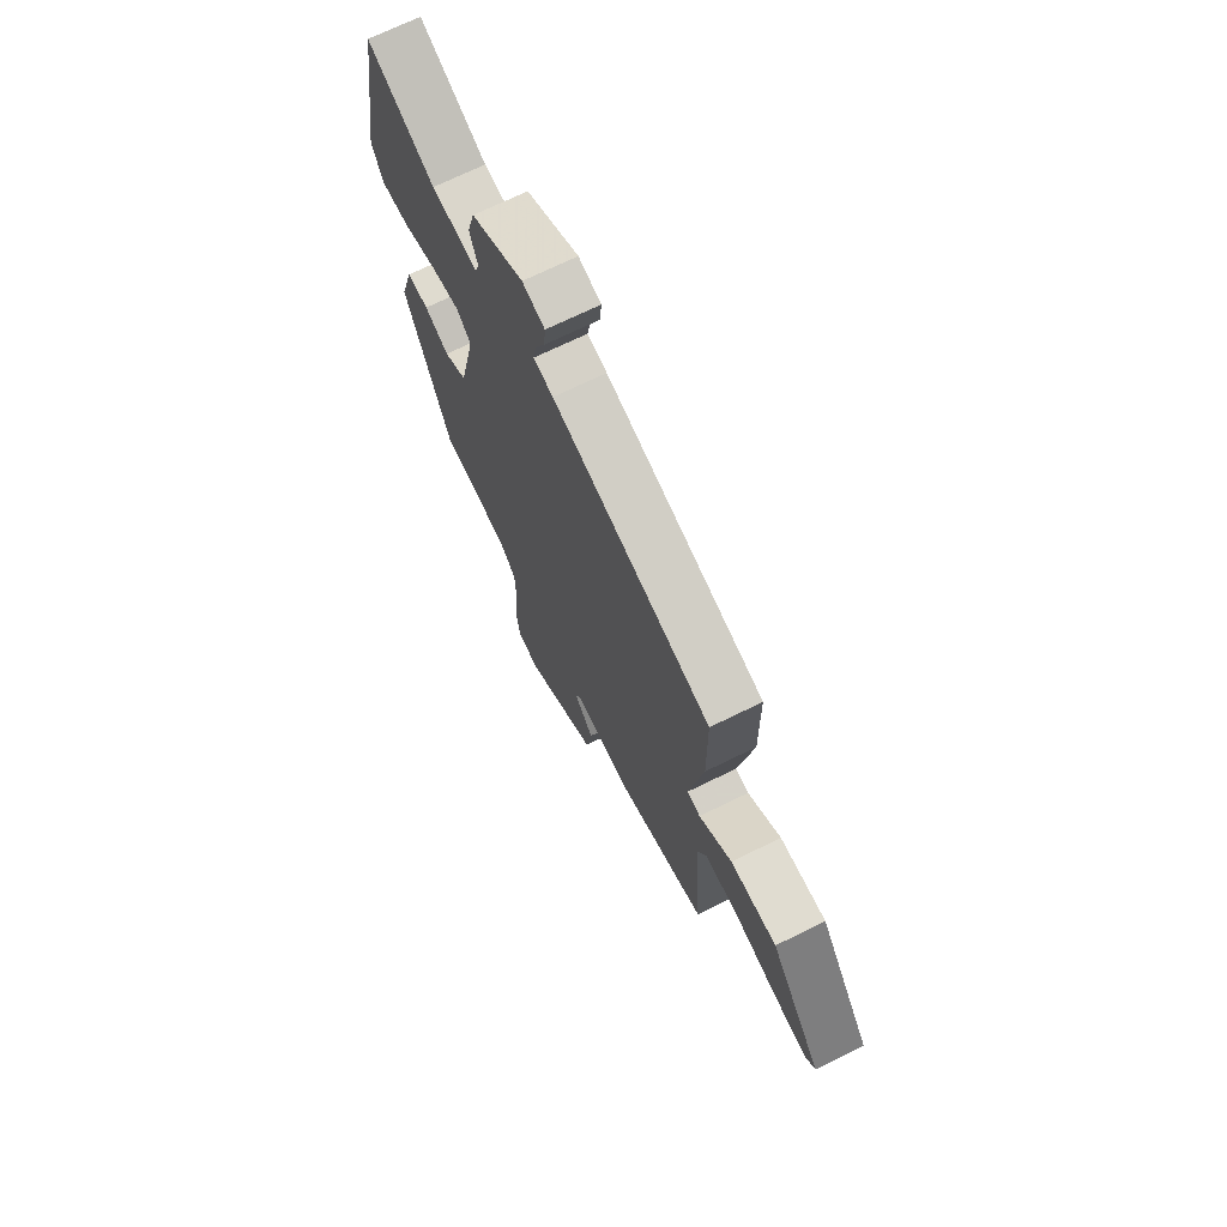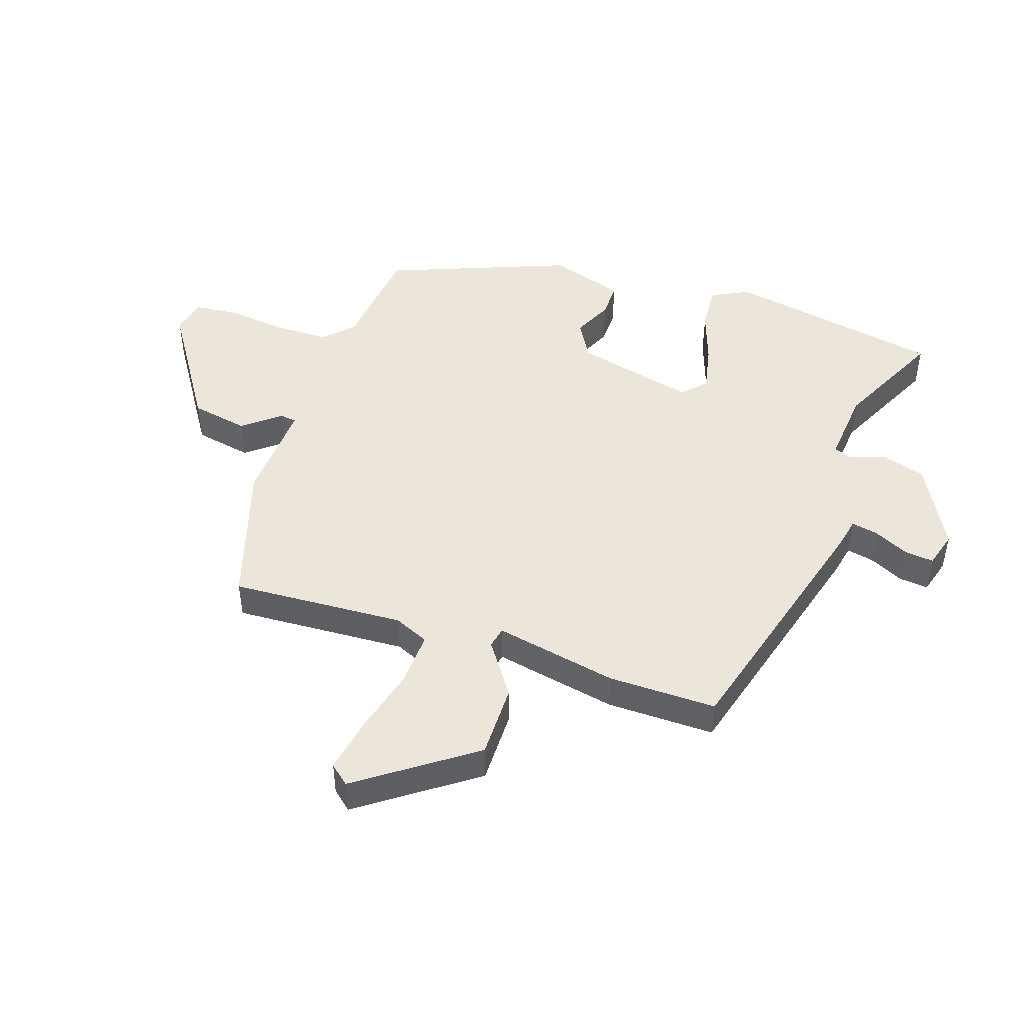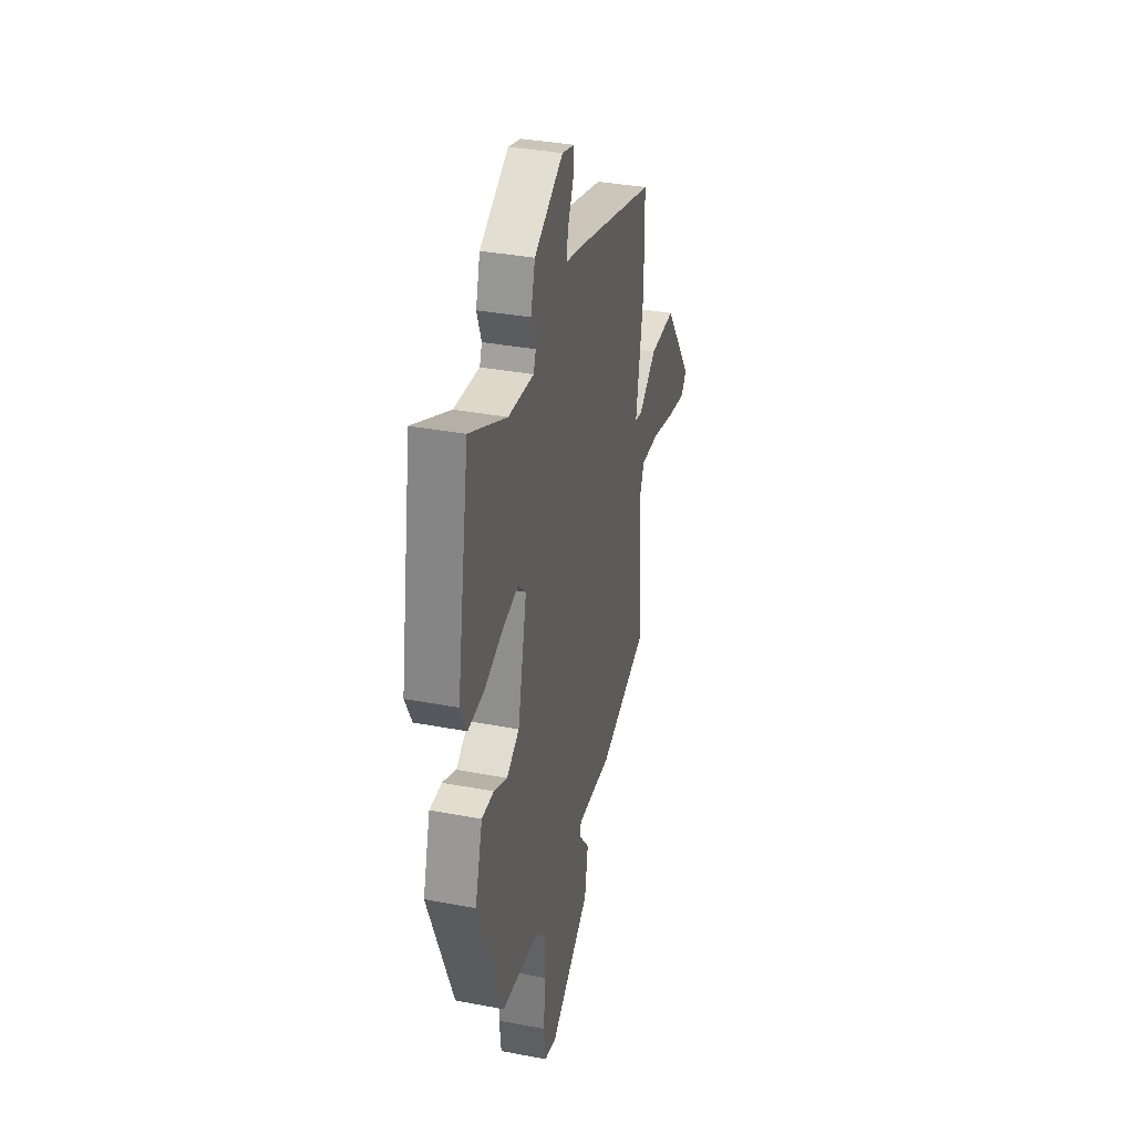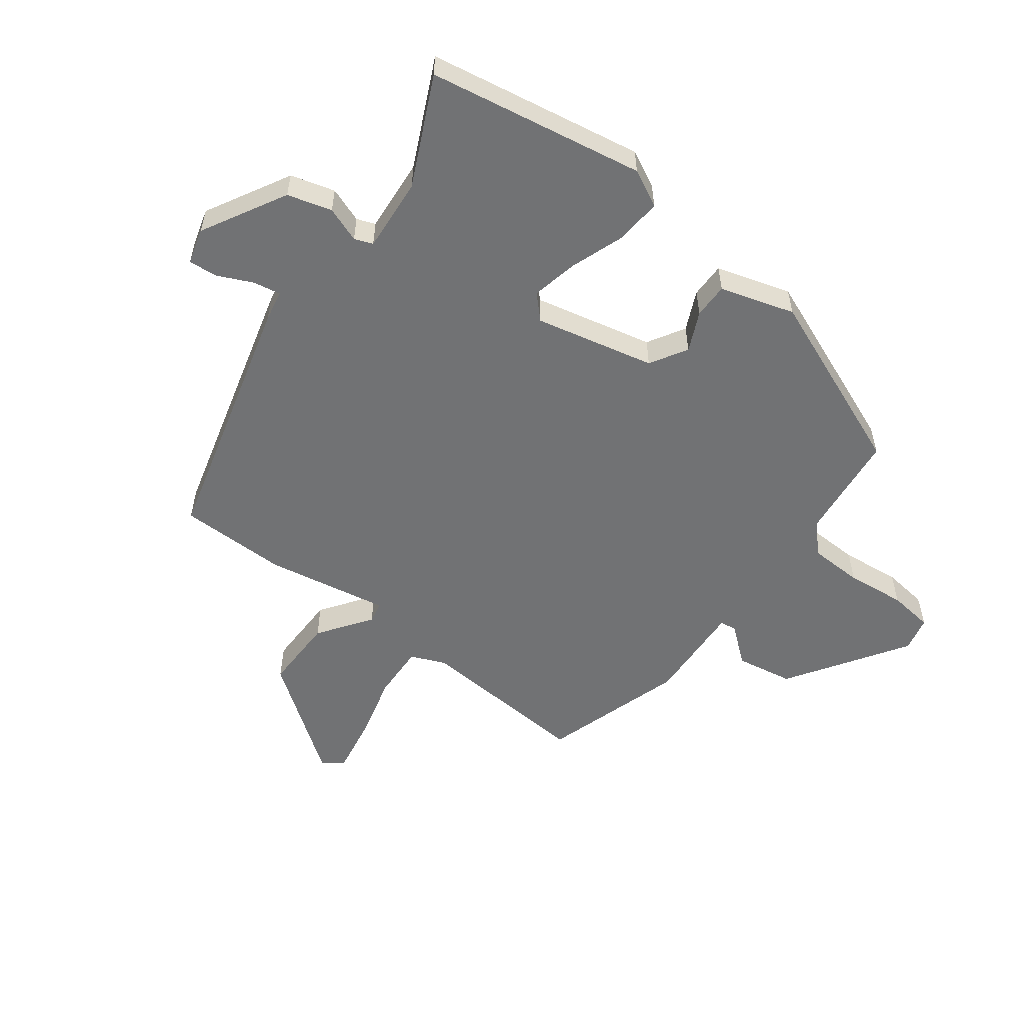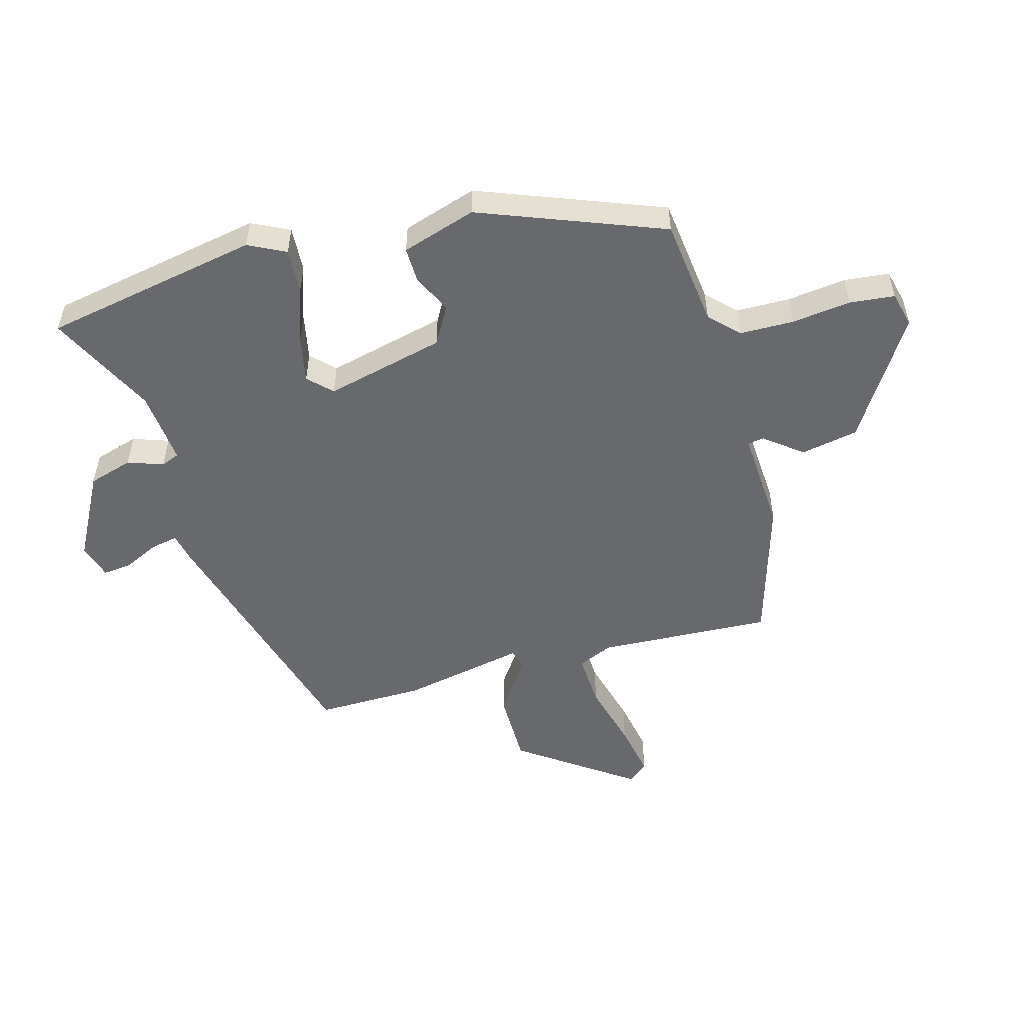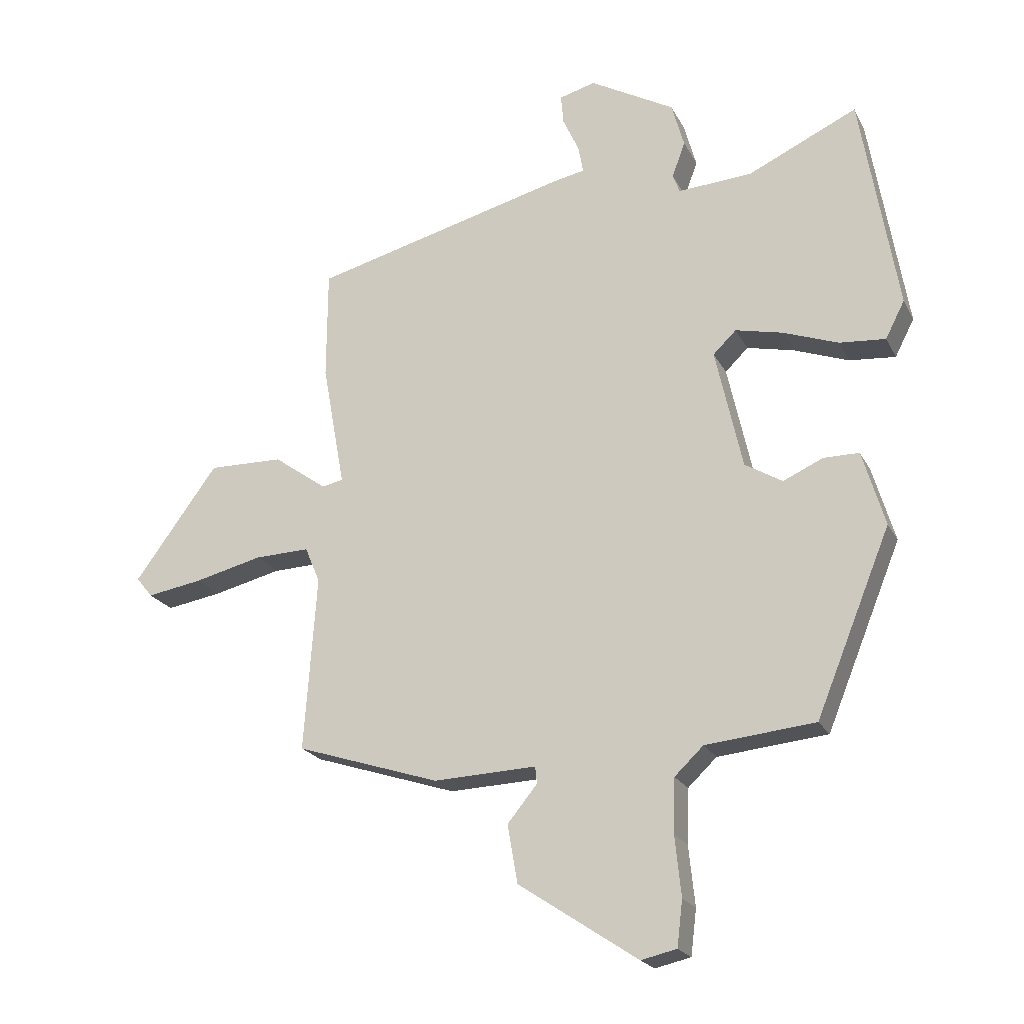
<metadata>
{"format":"obj","ext":"obj","renderer":"f3d","projection":"perspective","resolution":1024,"background":"white","views":[{"elev":70.3,"azim":-116.2,"up":"+Z"},{"elev":47.6,"azim":-70.6,"up":"+Y"},{"elev":34.9,"azim":104.3,"up":"+Z"},{"elev":-55.4,"azim":53.3,"up":"+Y"},{"elev":-52.7,"azim":106.6,"up":"+Y"},{"elev":-21.1,"azim":20.8,"up":"+Z"}]}
</metadata>
<code>
v -0.488 0.07 -0.424
v -0.468 0.07 -0.143
v -0.492 0.07 -0.086
v -0.58 0.07 -0.089
v -0.689 0.07 -0.116
v -0.778 0.07 -0.131
v -0.804 0.07 -0.099
v -0.67 0.07 0.084
v -0.55 0.07 0.082
v -0.465 0.07 0.021
v -0.431 0.07 0.028
v -0.467 0.07 0.228
v -0.466 0.07 0.404
v -0.055 0.07 0.512
v -0.004 0.07 0.522
v -0.012 0.07 0.566
v -0.038 0.07 0.623
v -0.042 0.07 0.67
v 0.016 0.07 0.686
v 0.152 0.07 0.61
v 0.172 0.07 0.538
v 0.151 0.07 0.481
v 0.162 0.07 0.451
v 0.282 0.07 0.46
v 0.457 0.07 0.542
v 0.516 0.07 0.191
v 0.485 0.07 0.131
v 0.411 0.07 0.137
v 0.323 0.07 0.169
v 0.247 0.07 0.186
v 0.21 0.07 0.15
v 0.253 0.07 -0.044
v 0.313 0.07 -0.08
v 0.377 0.07 -0.051
v 0.434 0.07 -0.051
v 0.47 0.07 -0.172
v 0.35 0.07 -0.466
v 0.174 0.07 -0.484
v 0.128 0.07 -0.528
v 0.125 0.07 -0.615
v 0.135 0.07 -0.711
v 0.126 0.07 -0.784
v 0.069 0.07 -0.797
v -0.122 0.07 -0.67
v -0.138 0.07 -0.577
v -0.09 0.07 -0.518
v -0.093 0.07 -0.491
v -0.258 0.07 -0.498
v -0.488 0 -0.424
v -0.468 0 -0.143
v -0.492 0 -0.086
v -0.58 0 -0.089
v -0.689 0 -0.116
v -0.778 0 -0.131
v -0.804 0 -0.099
v -0.67 0 0.084
v -0.55 0 0.082
v -0.465 0 0.021
v -0.431 0 0.028
v -0.467 0 0.228
v -0.466 0 0.404
v -0.055 0 0.512
v -0.004 0 0.522
v -0.012 0 0.566
v -0.038 0 0.623
v -0.042 0 0.67
v 0.016 0 0.686
v 0.152 0 0.61
v 0.172 0 0.538
v 0.151 0 0.481
v 0.162 0 0.451
v 0.282 0 0.46
v 0.457 0 0.542
v 0.516 0 0.191
v 0.485 0 0.131
v 0.411 0 0.137
v 0.323 0 0.169
v 0.247 0 0.186
v 0.21 0 0.15
v 0.253 0 -0.044
v 0.313 0 -0.08
v 0.377 0 -0.051
v 0.434 0 -0.051
v 0.47 0 -0.172
v 0.35 0 -0.466
v 0.174 0 -0.484
v 0.128 0 -0.528
v 0.125 0 -0.615
v 0.135 0 -0.711
v 0.126 0 -0.784
v 0.069 0 -0.797
v -0.122 0 -0.67
v -0.138 0 -0.577
v -0.09 0 -0.518
v -0.093 0 -0.491
v -0.258 0 -0.498
f 47 48 1 2
f 44 45 46
f 43 44 46
f 42 43 46
f 41 42 46
f 40 41 46
f 39 40 46 47
f 47 2 3
f 39 47 3
f 38 39 3
f 36 37 38
f 35 36 38
f 34 35 38
f 33 34 38
f 32 33 38 3
f 27 28 29
f 26 27 29
f 25 26 29
f 24 25 29
f 23 24 29 30
f 22 23 30 31
f 20 21 22
f 19 20 22
f 18 19 22
f 17 18 22
f 16 17 22
f 15 16 22 31
f 15 31 32
f 14 15 32
f 13 14 32
f 12 13 32
f 11 12 32
f 8 9 10
f 7 8 10
f 6 7 10
f 5 6 10
f 4 5 10
f 10 11 32
f 4 10 32
f 3 4 32
f 50 49 96 95
f 94 93 92
f 94 92 91
f 94 91 90
f 94 90 89
f 94 89 88
f 95 94 88 87
f 51 50 95
f 51 95 87
f 51 87 86
f 86 85 84
f 86 84 83
f 86 83 82
f 86 82 81
f 51 86 81 80
f 77 76 75
f 77 75 74
f 77 74 73
f 77 73 72
f 78 77 72 71
f 79 78 71 70
f 70 69 68
f 70 68 67
f 70 67 66
f 70 66 65
f 70 65 64
f 79 70 64 63
f 80 79 63
f 80 63 62
f 80 62 61
f 80 61 60
f 80 60 59
f 58 57 56
f 58 56 55
f 58 55 54
f 58 54 53
f 58 53 52
f 80 59 58
f 80 58 52
f 80 52 51
f 1 49 50 2
f 2 50 51 3
f 3 51 52 4
f 4 52 53 5
f 5 53 54 6
f 6 54 55 7
f 7 55 56 8
f 8 56 57 9
f 9 57 58 10
f 10 58 59 11
f 11 59 60 12
f 12 60 61 13
f 13 61 62 14
f 14 62 63 15
f 15 63 64 16
f 16 64 65 17
f 17 65 66 18
f 18 66 67 19
f 19 67 68 20
f 20 68 69 21
f 21 69 70 22
f 22 70 71 23
f 23 71 72 24
f 24 72 73 25
f 25 73 74 26
f 26 74 75 27
f 27 75 76 28
f 28 76 77 29
f 29 77 78 30
f 30 78 79 31
f 31 79 80 32
f 32 80 81 33
f 33 81 82 34
f 34 82 83 35
f 35 83 84 36
f 36 84 85 37
f 37 85 86 38
f 38 86 87 39
f 39 87 88 40
f 40 88 89 41
f 41 89 90 42
f 42 90 91 43
f 43 91 92 44
f 44 92 93 45
f 45 93 94 46
f 46 94 95 47
f 47 95 96 48
f 48 96 49 1

</code>
